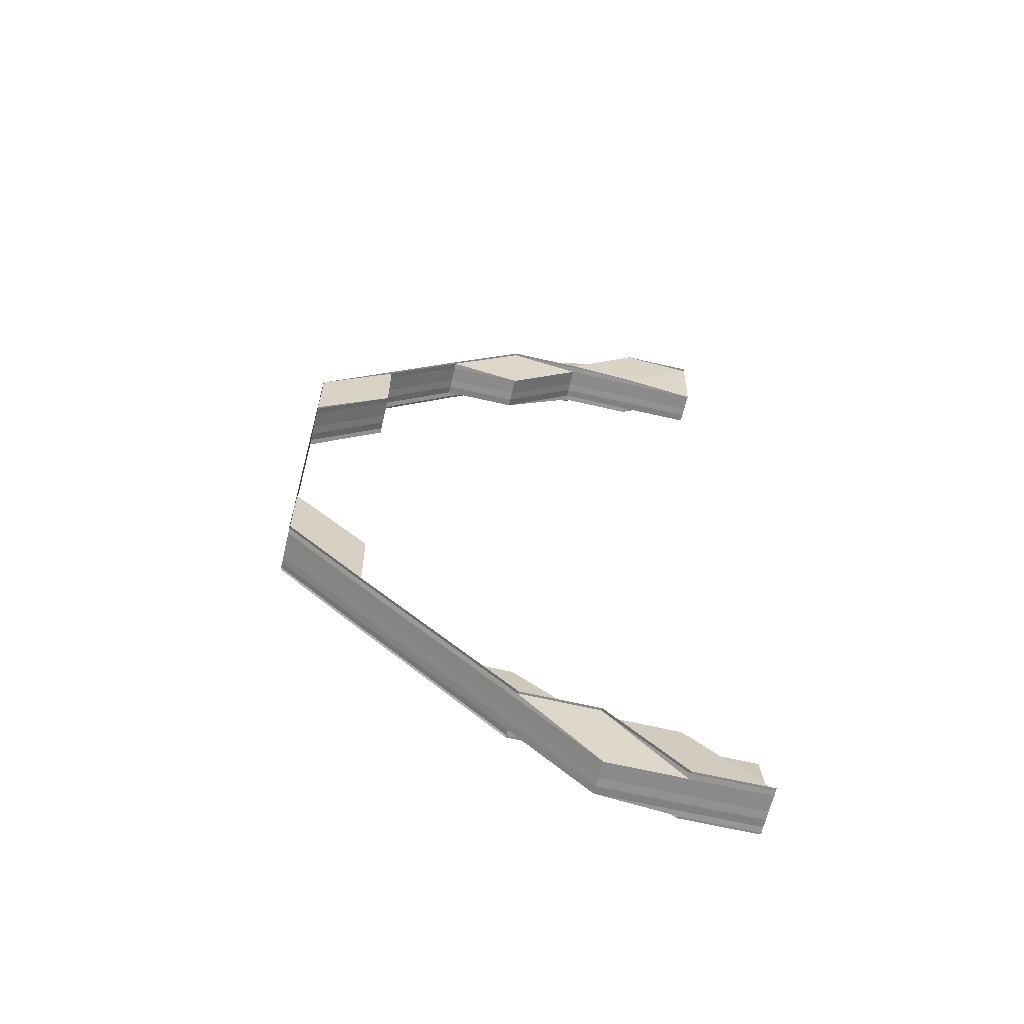
<metadata>
{"format":"obj","ext":"obj","renderer":"f3d","projection":"perspective","resolution":1024,"background":"white","views":[{"elev":-64.5,"azim":166.9,"up":"+Y"}]}
</metadata>
<code>
o 24513
v 2204 1865 7.726
v 2204 1865 7.726
v 2204 1865 7.727
v 2204 1865 7.728
v 2204 1865 7.728
v 2204 1865 7.727
v 2204 1865 7.726
v 2204 1865 7.725
v 2204 1865 7.726
v 2204 1865 7.727
v 2204 1865 7.726
v 2204 1865 7.727
v 2204 1865 7.726
v 2204 1865 7.727
v 2204 1865 7.728
v 2204 1865 7.727
v 2204 1865 7.728
v 2204 1865 7.729
v 2204 1865 7.729
v 2204 1865 7.729
v 2204 1865 7.729
v 2204 1865 7.729
v 2204 1865 7.729
v 2204 1865 7.728
v 2204 1865 7.729
v 2204 1865 7.729
v 2204 1865 7.729
v 2204 1865 7.729
v 2204 1865 7.729
v 2204 1865 7.728
v 2204 1865 7.729
v 2204 1865 7.729
v 2204 1865 7.729
v 2204 1865 7.729
v 2204 1865 7.728
v 2204 1865 7.727
v 2204 1865 7.728
v 2204 1865 7.728
v 2204 1865 7.729
v 2204 1865 7.728
v 2204 1865 7.729
v 2204 1865 7.729
v 2204 1865 7.729
v 2204 1865 7.729
v 2204 1865 7.729
v 2204 1865 7.728
v 2204 1865 7.729
v 2204 1865 7.728
v 2204 1865 7.728
v 2204 1865 7.728
v 2204 1865 7.727
v 2204 1865 7.729
v 2204 1865 7.726
v 2204 1865 7.726
v 2204 1865 7.729
v 2204 1865 7.729
v 2204 1865 7.729
v 2204 1865 7.729
v 2204 1865 7.727
v 2204 1865 7.727
v 2204 1865 7.726
v 2204 1865 7.727
v 2204 1865 7.726
v 2204 1865 7.728
v 2204 1865 7.728
v 2204 1865 7.729
v 2204 1865 7.729
v 2204 1865 7.729
v 2204 1865 7.729
v 2204 1865 7.729
v 2204 1865 7.729
v 2204 1865 7.729
v 2204 1865 7.729
v 2204 1865 7.729
v 2204 1865 7.729
v 2204 1865 7.727
v 2204 1865 7.728
v 2204 1865 7.726
v 2204 1865 7.727
v 2204 1865 7.727
v 2204 1865 7.726
v 2204 1865 7.725
v 2204 1865 7.725
v 2204 1865 7.724
v 2204 1865 7.724
v 2204 1865 7.724
v 2204 1865 7.724
v 2204 1865 7.723
v 2204 1865 7.724
v 2204 1865 7.726
v 2204 1865 7.725
v 2204 1865 7.724
v 2204 1865 7.723
v 2204 1865 7.724
v 2204 1865 7.723
v 2204 1865 7.724
v 2204 1865 7.724
v 2204 1865 7.723
v 2204 1865 7.723
v 2204 1865 7.723
v 2204 1865 7.723
v 2204 1865 7.723
v 2204 1865 7.724
v 2204 1865 7.723
v 2204 1865 7.723
v 2204 1865 7.723
v 2204 1865 7.723
v 2204 1865 7.725
v 2204 1865 7.725
v 2204 1865 7.724
v 2204 1865 7.724
v 2204 1865 7.726
v 2204 1865 7.725
v 2204 1865 7.724
v 2204 1865 7.724
v 2204 1865 7.724
v 2204 1865 7.723
v 2204 1865 7.725
v 2204 1865 7.725
v 2204 1865 7.724
v 2204 1865 7.726
v 2204 1865 7.725
v 2204 1865 7.726
v 2204 1865 7.725
v 2204 1865 7.725
v 2204 1865 7.724
v 2204 1865 7.724
v 2204 1865 7.724
v 2204 1865 7.723
v 2204 1865 7.723
v 2204 1865 7.723
v 2204 1865 7.723
v 2204 1865 7.723
v 2204 1865 7.724
v 2204 1865 7.723
v 2204 1865 7.723
v 2204 1865 7.723
v 2204 1865 7.724
v 2204 1865 7.723
v 2204 1865 7.723
v 2204 1865 7.723
v 2204 1865 7.724
v 2204 1865 7.724
v 2204 1865 7.723
v 2204 1865 7.723
v 2204 1865 7.723
v 2204 1865 7.723
v 2204 1865 7.723
v 2204 1865 7.728
v 2204 1865 7.727
v 2204 1865 7.728
v 2204 1865 7.727
v 2204 1865 7.726
v 2204 1865 7.726
v 2204 1865 7.726
v 2204 1865 7.725
v 2204 1865 7.723
v 2204 1865 7.723
v 2204 1865 7.723
v 2204 1865 7.723
v 2204 1865 7.723
v 2204 1865 7.726
v 2204 1865 7.726
v 2204 1865 7.725
v 2204 1865 7.726
v 2204 1865 7.725
v 2204 1865 7.725
v 2204 1865 7.726
v 2204 1865 7.726
v 2204 1865 7.727
v 2204 1865 7.726
v 2204 1865 7.724
v 2204 1865 7.725
v 2204 1865 7.726
v 2204 1865 7.725
v 2204 1865 7.724
v 2204 1865 7.725
v 2204 1865 7.723
v 2204 1865 7.723
v 2204 1865 7.723
v 2204 1865 7.723
v 2204 1865 7.723
v 2204 1865 7.726
v 2204 1865 7.725
v 2204 1865 7.727
v 2204 1865 7.724
v 2204 1865 7.724
v 2204 1865 7.723
v 2204 1865 7.723
v 2204 1865 7.723
v 2204 1865 7.723
v 2204 1865 7.723
v 2204 1865 7.725
v 2204 1865 7.725
v 2204 1865 7.727
v 2204 1865 7.727
v 2204 1865 7.728
v 2204 1865 7.728
v 2204 1865 7.729
v 2204 1865 7.729
v 2204 1865 7.729
v 2204 1865 7.729
v 2204 1865 7.729
v 2204 1865 7.723
v 2204 1865 7.723
v 2204 1865 7.723
v 2204 1865 7.723
v 2204 1865 7.723
v 2204 1865 7.727
v 2204 1865 7.727
v 2204 1865 7.728
v 2204 1865 7.728
v 2204 1865 7.728
v 2204 1865 7.729
v 2204 1865 7.729
v 2204 1865 7.729
v 2204 1865 7.729
v 2204 1865 7.729
v 2204 1865 7.727
v 2204 1865 7.728
v 2204 1865 7.726
v 2204 1865 7.729
v 2204 1865 7.729
v 2204 1865 7.729
v 2204 1865 7.729
v 2204 1865 7.729
v 2204 1865 7.728
v 2204 1865 7.728
v 2204 1865 7.726
v 2204 1865 7.726
v 2204 1865 7.725
v 2204 1865 7.725
v 2204 1865 7.724
v 2204 1865 7.724
v 2204 1865 7.724
v 2204 1865 7.723
v 2204 1865 7.723
v 2204 1865 7.723
v 2204 1865 7.723
v 2204 1865 7.723
v 2204 1865 7.726
v 2204 1865 7.726
v 2204 1865 7.727
v 2204 1865 7.727
v 2204 1865 7.725
v 2204 1865 7.725
v 2204 1865 7.726
v 2204 1865 7.726
v 2204 1865 7.725
v 2204 1865 7.727
v 2204 1865 7.724
v 2204 1865 7.725
v 2204 1865 7.726
v 2204 1865 7.727
v 2204 1865 7.725
v 2204 1865 7.727
v 2204 1865 7.724
v 2204 1865 7.725
v 2204 1865 7.726
v 2204 1865 7.727
v 2204 1865 7.724
v 2204 1865 7.724
v 2204 1865 7.724
v 2204 1865 7.723
v 2204 1865 7.723
v 2204 1865 7.723
v 2204 1865 7.723
v 2204 1865 7.723
v 2204 1865 7.723
v 2204 1865 7.723
v 2204 1865 7.723
v 2204 1865 7.723
v 2204 1865 7.723
v 2204 1865 7.723
v 2204 1865 7.723
v 2204 1865 7.723
v 2204 1865 7.723
v 2204 1865 7.723
v 2204 1865 7.723
v 2204 1865 7.724
v 2204 1865 7.728
v 2204 1865 7.729
v 2204 1865 7.729
v 2204 1865 7.728
v 2204 1865 7.728
v 2204 1865 7.729
v 2204 1865 7.728
v 2204 1865 7.729
v 2204 1865 7.729
v 2204 1865 7.729
v 2204 1865 7.729
v 2204 1865 7.729
v 2204 1865 7.729
v 2204 1865 7.728
v 2204 1865 7.729
v 2204 1865 7.729
v 2204 1865 7.728
v 2204 1865 7.729
v 2204 1865 7.729
v 2204 1865 7.729
v 2204 1865 7.729
v 2204 1865 7.729
v 2204 1865 7.729
v 2204 1865 7.729
v 2204 1865 7.729
v 2204 1865 7.729
v 2204 1865 7.729
v 2204 1865 7.729
v 2204 1865 7.729
v 2204 1865 7.729
v 2204 1865 7.729
v 2204 1865 7.728
v 2204 1865 7.728
v 2204 1865 7.727
v 2204 1865 7.727
v 2204 1865 7.727
v 2204 1865 7.726
v 2204 1865 7.726
v 2204 1865 7.725
v 2204 1865 7.725
v 2204 1865 7.725
v 2204 1865 7.724
v 2204 1865 7.724
v 2204 1865 7.723
v 2204 1865 7.723
v 2204 1865 7.723
v 2204 1865 7.723
v 2204 1865 7.723
v 2204 1865 7.723
v 2204 1865 7.723
v 2204 1865 7.723
v 2204 1865 7.723
v 2204 1865 7.723
v 2204 1865 7.724
v 2204 1865 7.723
v 2204 1865 7.723
v 2204 1865 7.724
v 2204 1865 7.724
v 2204 1865 7.725
v 2204 1865 7.725
v 2204 1865 7.726
v 2204 1865 7.726
v 2204 1865 7.726
v 2204 1865 7.727
v 2204 1865 7.727
v 2204 1865 7.728
v 2204 1865 7.728
v 2204 1865 7.728
v 2204 1865 7.729
v 2204 1865 7.729
v 2204 1865 7.729
v 2204 1865 7.729
v 2204 1865 7.729
v 2204 1865 7.726
v 2204 1865 7.726
v 2204 1865 7.727
v 2204 1865 7.725
v 2204 1865 7.728
v 2204 1865 7.728
v 2204 1865 7.729
v 2204 1865 7.729
v 2204 1865 7.729
v 2204 1865 7.729
v 2204 1865 7.729
v 2204 1865 7.727
v 2204 1865 7.727
v 2204 1865 7.725
v 2204 1865 7.725
v 2204 1865 7.724
v 2204 1865 7.724
v 2204 1865 7.723
v 2204 1865 7.723
v 2204 1865 7.723
v 2204 1865 7.723
v 2204 1865 7.723
v 2204 1865 7.727
v 2204 1865 7.727
v 2204 1865 7.728
v 2204 1865 7.726
v 2204 1865 7.729
v 2204 1865 7.729
v 2204 1865 7.729
v 2204 1865 7.729
v 2204 1865 7.729
v 2204 1865 7.728
v 2204 1865 7.728
v 2204 1865 7.726
v 2204 1865 7.726
v 2204 1865 7.725
v 2204 1865 7.725
v 2204 1865 7.724
v 2204 1865 7.724
v 2204 1865 7.724
v 2204 1865 7.723
v 2204 1865 7.723
v 2204 1865 7.723
v 2204 1865 7.723
v 2204 1865 7.723
v 2204 1865 7.726
v 2204 1865 7.726
v 2204 1865 7.727
v 2204 1865 7.727
v 2204 1865 7.725
v 2204 1865 7.725
v 2204 1865 7.726
v 2204 1865 7.726
v 2204 1865 7.725
v 2204 1865 7.727
v 2204 1865 7.724
v 2204 1865 7.725
v 2204 1865 7.726
v 2204 1865 7.727
v 2204 1865 7.725
v 2204 1865 7.727
v 2204 1865 7.724
v 2204 1865 7.725
v 2204 1865 7.726
v 2204 1865 7.727
v 2204 1865 7.724
v 2204 1865 7.724
v 2204 1865 7.724
v 2204 1865 7.723
v 2204 1865 7.723
v 2204 1865 7.723
v 2204 1865 7.723
v 2204 1865 7.723
v 2204 1865 7.723
v 2204 1865 7.723
v 2204 1865 7.723
v 2204 1865 7.723
v 2204 1865 7.723
v 2204 1865 7.723
v 2204 1865 7.723
v 2204 1865 7.723
v 2204 1865 7.723
v 2204 1865 7.723
v 2204 1865 7.723
v 2204 1865 7.724
v 2204 1865 7.728
v 2204 1865 7.729
v 2204 1865 7.729
v 2204 1865 7.728
v 2204 1865 7.728
v 2204 1865 7.729
v 2204 1865 7.728
v 2204 1865 7.729
v 2204 1865 7.729
v 2204 1865 7.729
v 2204 1865 7.729
v 2204 1865 7.729
v 2204 1865 7.729
v 2204 1865 7.728
v 2204 1865 7.729
v 2204 1865 7.729
v 2204 1865 7.728
v 2204 1865 7.729
v 2204 1865 7.729
v 2204 1865 7.729
v 2204 1865 7.729
v 2204 1865 7.729
v 2204 1865 7.729
v 2204 1865 7.729
v 2204 1865 7.729
v 2204 1865 7.729
v 2204 1865 7.729
v 2204 1865 7.729
v 2204 1865 7.729
v 2204 1865 7.729
v 2204 1865 7.729
v 2204 1865 7.728
v 2204 1865 7.728
v 2204 1865 7.727
v 2204 1865 7.727
v 2204 1865 7.727
v 2204 1865 7.726
v 2204 1865 7.726
v 2204 1865 7.725
v 2204 1865 7.725
v 2204 1865 7.725
v 2204 1865 7.724
v 2204 1865 7.724
v 2204 1865 7.723
v 2204 1865 7.723
v 2204 1865 7.723
v 2204 1865 7.723
v 2204 1865 7.723
v 2204 1865 7.723
v 2204 1865 7.723
v 2204 1865 7.723
v 2204 1865 7.723
v 2204 1865 7.723
v 2204 1865 7.724
v 2204 1865 7.723
v 2204 1865 7.723
v 2204 1865 7.724
v 2204 1865 7.724
v 2204 1865 7.725
v 2204 1865 7.725
v 2204 1865 7.726
v 2204 1865 7.726
v 2204 1865 7.726
v 2204 1865 7.727
v 2204 1865 7.727
v 2204 1865 7.728
v 2204 1865 7.728
v 2204 1865 7.728
v 2204 1865 7.729
v 2204 1865 7.729
v 2204 1865 7.729
v 2204 1865 7.729
v 2204 1865 7.729
v 2204 1865 7.726
v 2204 1865 7.726
v 2204 1865 7.727
v 2204 1865 7.728
v 2204 1865 7.728
v 2204 1865 7.727
v 2204 1865 7.727
v 2204 1865 7.728
v 2204 1865 7.727
v 2204 1865 7.728
v 2204 1865 7.728
v 2204 1865 7.728
v 2204 1865 7.728
v 2204 1865 7.729
v 2204 1865 7.729
v 2204 1865 7.729
v 2204 1865 7.729
v 2204 1865 7.729
v 2204 1865 7.729
v 2204 1865 7.729
v 2204 1865 7.729
v 2204 1865 7.728
v 2204 1865 7.729
v 2204 1865 7.729
v 2204 1865 7.729
v 2204 1865 7.729
v 2204 1865 7.729
v 2204 1865 7.728
v 2204 1865 7.729
v 2204 1865 7.729
v 2204 1865 7.729
v 2204 1865 7.728
v 2204 1865 7.727
v 2204 1865 7.727
v 2204 1865 7.729
v 2204 1865 7.728
v 2204 1865 7.729
v 2204 1865 7.728
v 2204 1865 7.726
v 2204 1865 7.726
v 2204 1865 7.727
v 2204 1865 7.725
v 2204 1865 7.725
v 2204 1865 7.726
v 2204 1865 7.724
v 2204 1865 7.725
v 2204 1865 7.726
v 2204 1865 7.724
v 2204 1865 7.725
v 2204 1865 7.725
v 2204 1865 7.726
v 2204 1865 7.725
v 2204 1865 7.726
v 2204 1865 7.724
v 2204 1865 7.724
v 2204 1865 7.724
v 2204 1865 7.723
v 2204 1865 7.724
v 2204 1865 7.723
v 2204 1865 7.724
v 2204 1865 7.723
v 2204 1865 7.723
v 2204 1865 7.724
v 2204 1865 7.723
v 2204 1865 7.723
v 2204 1865 7.723
v 2204 1865 7.723
v 2204 1865 7.723
v 2204 1865 7.723
v 2204 1865 7.723
v 2204 1865 7.723
v 2204 1865 7.723
v 2204 1865 7.724
v 2204 1865 7.723
v 2204 1865 7.723
v 2204 1865 7.723
v 2204 1865 7.723
v 2204 1865 7.725
v 2204 1865 7.725
v 2204 1865 7.723
v 2204 1865 7.724
v 2204 1865 7.724
v 2204 1865 7.725
v 2204 1865 7.725
v 2204 1865 7.724
v 2204 1865 7.726
v 2204 1865 7.725
v 2204 1865 7.726
v 2204 1865 7.727
v 2204 1865 7.727
v 2204 1865 7.728
v 2204 1865 7.729
v 2204 1865 7.729
v 2204 1865 7.728
v 2204 1865 7.727
v 2204 1865 7.727
v 2204 1865 7.726
v 2204 1865 7.728
v 2204 1865 7.729
v 2204 1865 7.727
v 2204 1865 7.728
v 2204 1865 7.726
v 2204 1865 7.729
v 2204 1865 7.729
v 2204 1865 7.729
v 2204 1865 7.729
v 2204 1865 7.729
v 2204 1865 7.729
v 2204 1865 7.729
v 2204 1865 7.729
v 2204 1865 7.729
v 2204 1865 7.729
v 2204 1865 7.729
v 2204 1865 7.729
v 2204 1865 7.729
v 2204 1865 7.729
v 2204 1865 7.729
v 2204 1865 7.729
v 2204 1865 7.729
v 2204 1865 7.728
v 2204 1865 7.728
v 2204 1865 7.727
v 2204 1865 7.726
v 2204 1865 7.725
v 2204 1865 7.724
v 2204 1865 7.723
v 2204 1865 7.724
v 2204 1865 7.724
v 2204 1865 7.723
v 2204 1865 7.723
v 2204 1865 7.723
v 2204 1865 7.723
v 2204 1865 7.723
v 2204 1865 7.723
v 2204 1865 7.725
v 2204 1865 7.724
v 2204 1865 7.723
v 2204 1865 7.723
v 2204 1865 7.724
v 2204 1865 7.723
v 2204 1865 7.723
v 2204 1865 7.723
v 2204 1865 7.723
v 2204 1865 7.723
v 2204 1865 7.723
v 2204 1865 7.724
v 2204 1865 7.725
v 2204 1865 7.725
v 2204 1865 7.726
v 2204 1865 7.723
v 2204 1865 7.723
v 2204 1865 7.723
v 2204 1865 7.723
v 2204 1865 7.723
v 2204 1865 7.726
v 2204 1865 7.726
v 2204 1865 7.727
v 2204 1865 7.726
v 2204 1865 7.727
v 2204 1865 7.727
v 2204 1865 7.726
v 2204 1865 7.726
v 2204 1865 7.729
v 2204 1865 7.729
v 2204 1865 7.729
v 2204 1865 7.729
v 2204 1865 7.729
v 2204 1865 7.725
v 2204 1865 7.726
v 2204 1865 7.726
v 2204 1865 7.729
v 2204 1865 7.728
v 2204 1865 7.728
v 2204 1865 7.723
v 2204 1865 7.723
v 2204 1865 7.723
f 1 2 3
f 4 5 3
f 6 7 1
f 7 8 9
f 6 10 11
f 12 13 11
f 3 14 15
f 2 14 16
f 15 17 18
f 19 20 18
f 20 21 22
f 23 21 24
f 23 25 26
f 25 27 28
f 29 30 24
f 25 31 30
f 32 33 29
f 33 31 34
f 17 34 22
f 17 35 34
f 36 37 35
f 38 37 39
f 40 39 41
f 42 43 39
f 44 42 45
f 46 43 47
f 45 48 49
f 46 50 51
f 46 50 52
f 51 53 54
f 55 56 52
f 56 57 58
f 50 57 58
f 36 59 53
f 50 59 60
f 61 59 60
f 62 60 63
f 64 36 62
f 48 65 62
f 66 64 48
f 67 66 68
f 66 69 70
f 71 66 48
f 72 71 73
f 71 74 75
f 48 62 76
f 77 48 76
f 76 62 78
f 77 79 80
f 62 81 78
f 78 81 82
f 81 83 82
f 82 83 84
f 82 84 85
f 83 86 87
f 88 89 85
f 90 82 91
f 91 82 92
f 92 89 91
f 92 87 93
f 94 95 93
f 96 97 95
f 98 99 95
f 100 98 101
f 102 99 103
f 104 102 92
f 104 102 105
f 102 106 107
f 89 108 109
f 91 108 1
f 110 111 108
f 108 2 112
f 108 113 2
f 114 113 108
f 114 115 113
f 116 115 117
f 118 119 116
f 119 120 116
f 120 119 113
f 113 121 2
f 113 122 121
f 2 121 14
f 122 123 121
f 119 124 123
f 124 61 123
f 125 124 126
f 124 127 128
f 129 127 128
f 130 129 126
f 130 129 131
f 129 132 133
f 130 120 134
f 120 135 136
f 137 135 136
f 138 136 139
f 140 137 141
f 141 142 143
f 144 135 142
f 145 144 146
f 144 147 148
f 14 17 149
f 14 150 17
f 150 151 17
f 121 150 14
f 150 152 151
f 121 123 150
f 123 152 150
f 123 153 152
f 154 155 156
f 157 158 159
f 158 160 161
f 162 163 164
f 165 166 167
f 168 169 166
f 170 169 171
f 172 173 166
f 174 173 175
f 176 172 177
f 176 172 178
f 179 180 178
f 172 181 182
f 180 181 182
f 174 183 184
f 174 183 185
f 186 187 184
f 186 187 188
f 189 190 188
f 190 191 192
f 187 191 192
f 187 193 194
f 183 193 194
f 183 195 196
f 197 195 196
f 198 197 185
f 198 197 199
f 200 201 199
f 197 202 203
f 201 202 203
f 204 205 206
f 205 207 208
f 209 210 211
f 210 212 213
f 214 212 213
f 215 214 211
f 215 214 216
f 214 217 218
f 170 219 220
f 170 219 221
f 222 223 220
f 222 223 224
f 223 225 226
f 223 227 228
f 219 227 228
f 219 229 230
f 231 229 230
f 232 231 221
f 232 231 233
f 231 234 235
f 236 234 235
f 237 236 233
f 237 236 238
f 236 239 240
f 241 242 243
f 243 244 241
f 245 246 241
f 241 247 245
f 246 242 248
f 244 247 248
f 246 249 242
f 244 250 247
f 251 252 246
f 252 253 242
f 254 253 247
f 253 252 255
f 253 254 256
f 252 251 257
f 255 249 257
f 247 255 258
f 247 259 255
f 242 259 256
f 242 256 260
f 255 257 261
f 262 246 258
f 262 263 246
f 257 263 264
f 257 264 265
f 266 262 261
f 267 266 265
f 266 268 262
f 269 251 262
f 270 269 266
f 271 270 266
f 251 272 273
f 274 272 275
f 276 275 277
f 278 273 277
f 279 271 278
f 278 266 280
f 280 257 278
f 280 262 245
f 245 255 280
f 243 256 281
f 282 283 281
f 281 284 243
f 281 285 286
f 256 250 285
f 256 285 287
f 288 284 287
f 288 289 284
f 286 290 291
f 290 289 292
f 285 290 293
f 285 294 290
f 284 294 244
f 284 244 260
f 290 295 296
f 254 297 285
f 297 254 244
f 297 298 290
f 298 297 284
f 298 299 295
f 300 299 301
f 302 298 303
f 304 301 305
f 306 307 305
f 302 308 309
f 308 310 311
f 312 310 311
f 313 312 309
f 313 312 314
f 312 315 316
f 317 315 316
f 318 317 314
f 318 317 319
f 317 320 321
f 322 320 321
f 323 322 319
f 323 322 324
f 325 326 324
f 322 327 328
f 326 327 328
f 329 330 331
f 329 332 333
f 329 332 334
f 332 335 336
f 332 337 338
f 339 337 338
f 340 339 334
f 340 339 341
f 339 342 343
f 344 342 343
f 345 344 341
f 345 344 346
f 344 347 348
f 349 347 348
f 350 349 346
f 350 349 351
f 349 352 353
f 354 355 356
f 354 355 357
f 358 359 356
f 358 359 360
f 361 362 360
f 362 363 364
f 359 363 364
f 359 365 366
f 355 365 366
f 355 367 368
f 369 367 368
f 370 369 357
f 370 369 371
f 372 373 371
f 369 374 375
f 373 374 375
f 376 377 378
f 376 377 379
f 380 381 378
f 380 381 382
f 381 383 384
f 381 385 386
f 377 385 386
f 377 387 388
f 389 387 388
f 390 389 379
f 390 389 391
f 389 392 393
f 394 392 393
f 395 394 391
f 395 394 396
f 394 397 398
f 399 400 401
f 401 402 399
f 403 404 399
f 399 405 403
f 404 400 406
f 402 405 406
f 404 407 400
f 402 408 405
f 409 410 404
f 410 411 400
f 412 411 405
f 411 410 413
f 411 412 414
f 410 409 415
f 413 407 415
f 405 413 416
f 405 417 413
f 400 417 414
f 400 414 418
f 413 415 419
f 420 404 416
f 420 421 404
f 415 421 422
f 415 422 423
f 424 420 419
f 425 424 423
f 424 426 420
f 427 409 420
f 428 427 424
f 429 428 424
f 409 430 431
f 432 430 433
f 434 433 435
f 436 431 435
f 437 429 436
f 436 424 438
f 438 415 436
f 438 420 403
f 403 413 438
f 401 414 439
f 440 441 439
f 439 442 401
f 439 443 444
f 414 408 443
f 414 443 445
f 446 442 445
f 446 447 442
f 444 448 449
f 448 447 450
f 443 448 451
f 443 452 448
f 442 452 402
f 442 402 418
f 448 453 454
f 412 455 443
f 455 412 402
f 455 456 448
f 456 455 442
f 456 457 453
f 458 457 459
f 460 456 461
f 462 459 463
f 464 465 463
f 460 466 467
f 466 468 469
f 470 468 469
f 471 470 467
f 471 470 472
f 470 473 474
f 475 473 474
f 476 475 472
f 476 475 477
f 475 478 479
f 480 478 479
f 481 480 477
f 481 480 482
f 483 484 482
f 480 485 486
f 484 485 486
f 487 488 489
f 487 490 491
f 487 490 492
f 490 493 494
f 490 495 496
f 497 495 496
f 498 497 492
f 498 497 499
f 497 500 501
f 502 500 501
f 503 502 499
f 503 502 504
f 502 505 506
f 507 505 506
f 508 507 504
f 508 507 509
f 507 510 511
f 512 513 514
f 515 516 514
f 514 517 512
f 514 518 519
f 513 518 520
f 521 517 520
f 521 522 517
f 518 523 524
f 519 523 525
f 526 527 525
f 523 522 528
f 527 529 530
f 523 531 530
f 532 529 533
f 532 534 535
f 534 536 537
f 538 539 533
f 534 540 539
f 541 542 538
f 542 540 531
f 543 540 531
f 544 543 523
f 545 544 523
f 543 544 517
f 546 543 547
f 546 548 549
f 517 550 551
f 517 552 550
f 553 513 551
f 553 554 555
f 556 557 554
f 552 558 550
f 559 560 553
f 560 561 562
f 563 562 564
f 560 565 566
f 567 565 568
f 569 568 570
f 571 566 570
f 572 573 568
f 574 573 575
f 576 572 577
f 578 579 571
f 578 579 580
f 579 581 582
f 579 583 584
f 585 583 586
f 583 587 588
f 583 559 584
f 571 584 589
f 589 590 571
f 591 584 592
f 590 593 592
f 590 594 593
f 512 550 589
f 589 553 512
f 550 590 595
f 584 553 595
f 584 596 553
f 550 558 590
f 558 594 590
f 558 597 594
f 597 598 594
f 597 599 598
f 600 597 558
f 600 601 597
f 552 600 558
f 602 600 552
f 603 602 522
f 603 604 605
f 549 602 606
f 606 607 549
f 608 607 606
f 607 609 522
f 549 609 610
f 607 611 609
f 611 612 609
f 613 611 607
f 609 612 614
f 610 614 615
f 609 614 616
f 612 617 614
f 614 617 618
f 614 619 620
f 621 622 619
f 623 622 624
f 625 621 626
f 627 624 628
f 629 630 628
f 621 631 613
f 632 631 600
f 631 633 600
f 631 633 613
f 633 634 597
f 633 634 613
f 634 635 613
f 634 635 598
f 635 636 613
f 636 637 613
f 635 636 638
f 639 637 640
f 640 641 642
f 643 644 641
f 638 643 645
f 598 646 638
f 598 638 596
f 638 647 648
f 649 648 642
f 650 638 649
f 563 598 650
f 650 556 563
f 649 651 650
f 651 556 596
f 652 651 645
f 653 654 649
f 654 655 651
f 655 637 651
f 651 656 556
f 656 657 556
f 556 657 658
f 657 659 658
f 658 659 660
f 659 613 660
f 660 613 607
f 661 662 663
f 662 664 665
f 666 667 668
f 669 670 671
f 672 673 670
f 674 675 676
f 675 677 678
f 679 680 681
f 682 683 684
f 685 686 687

</code>
